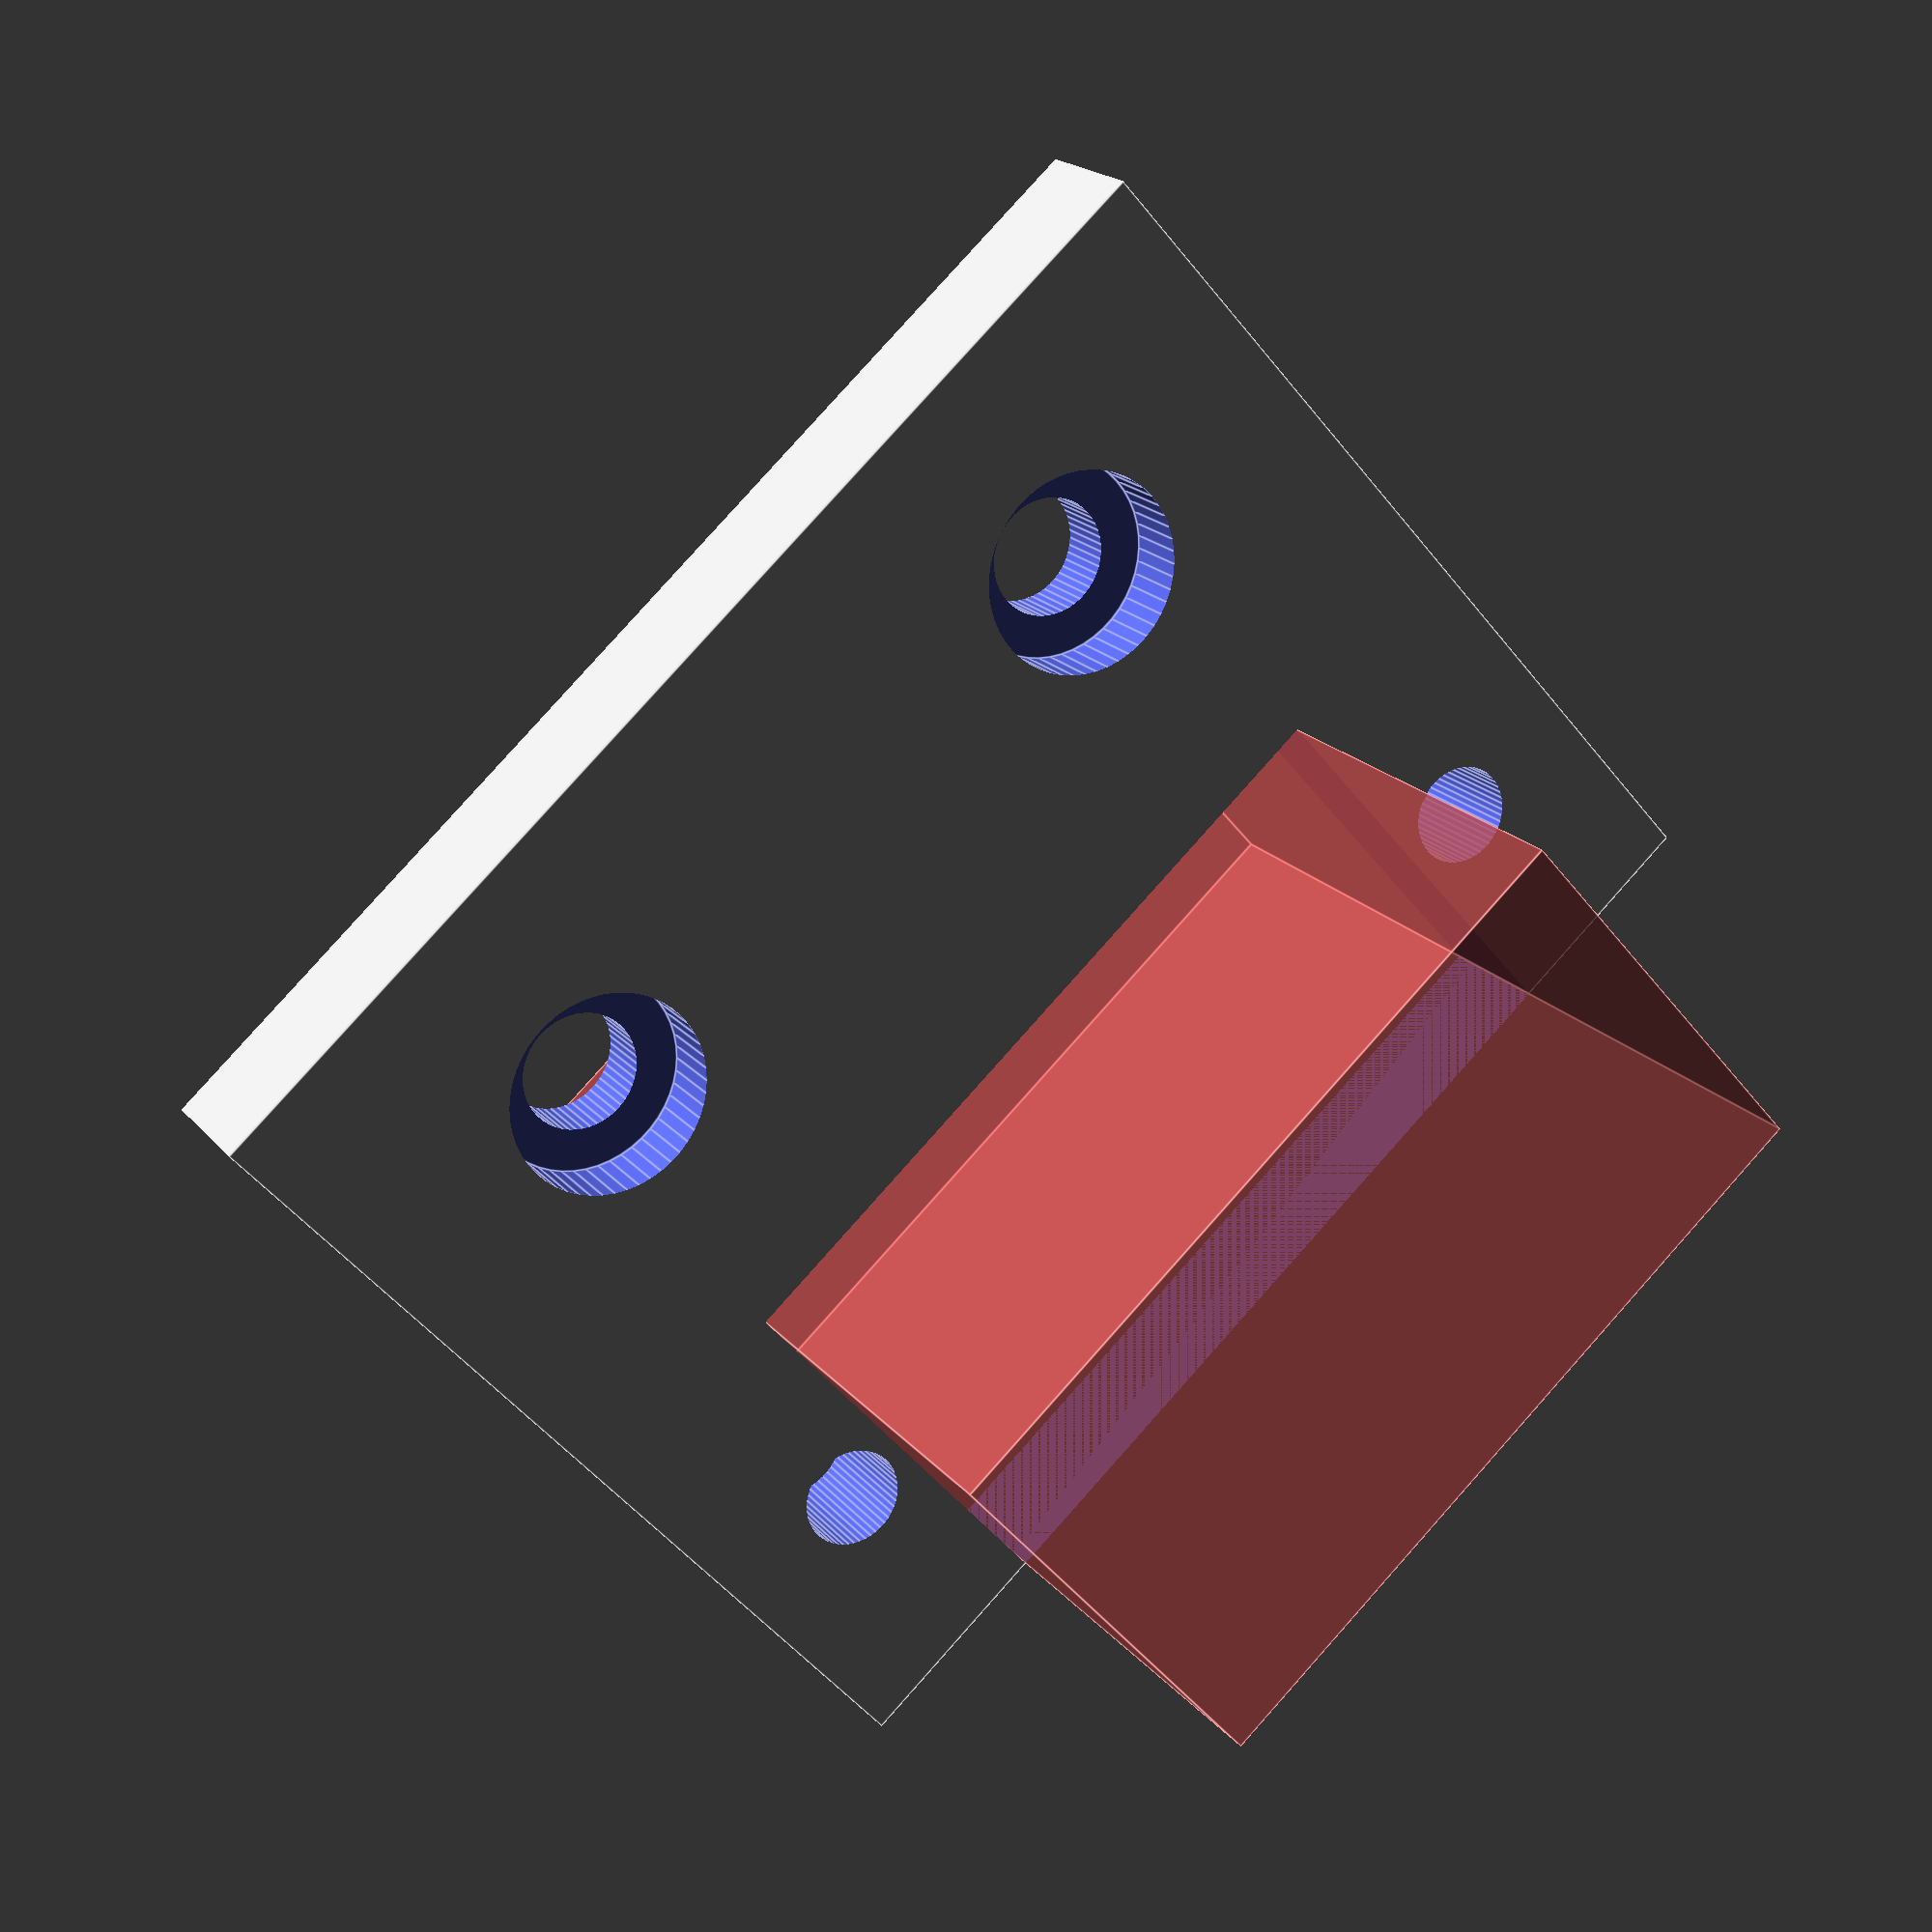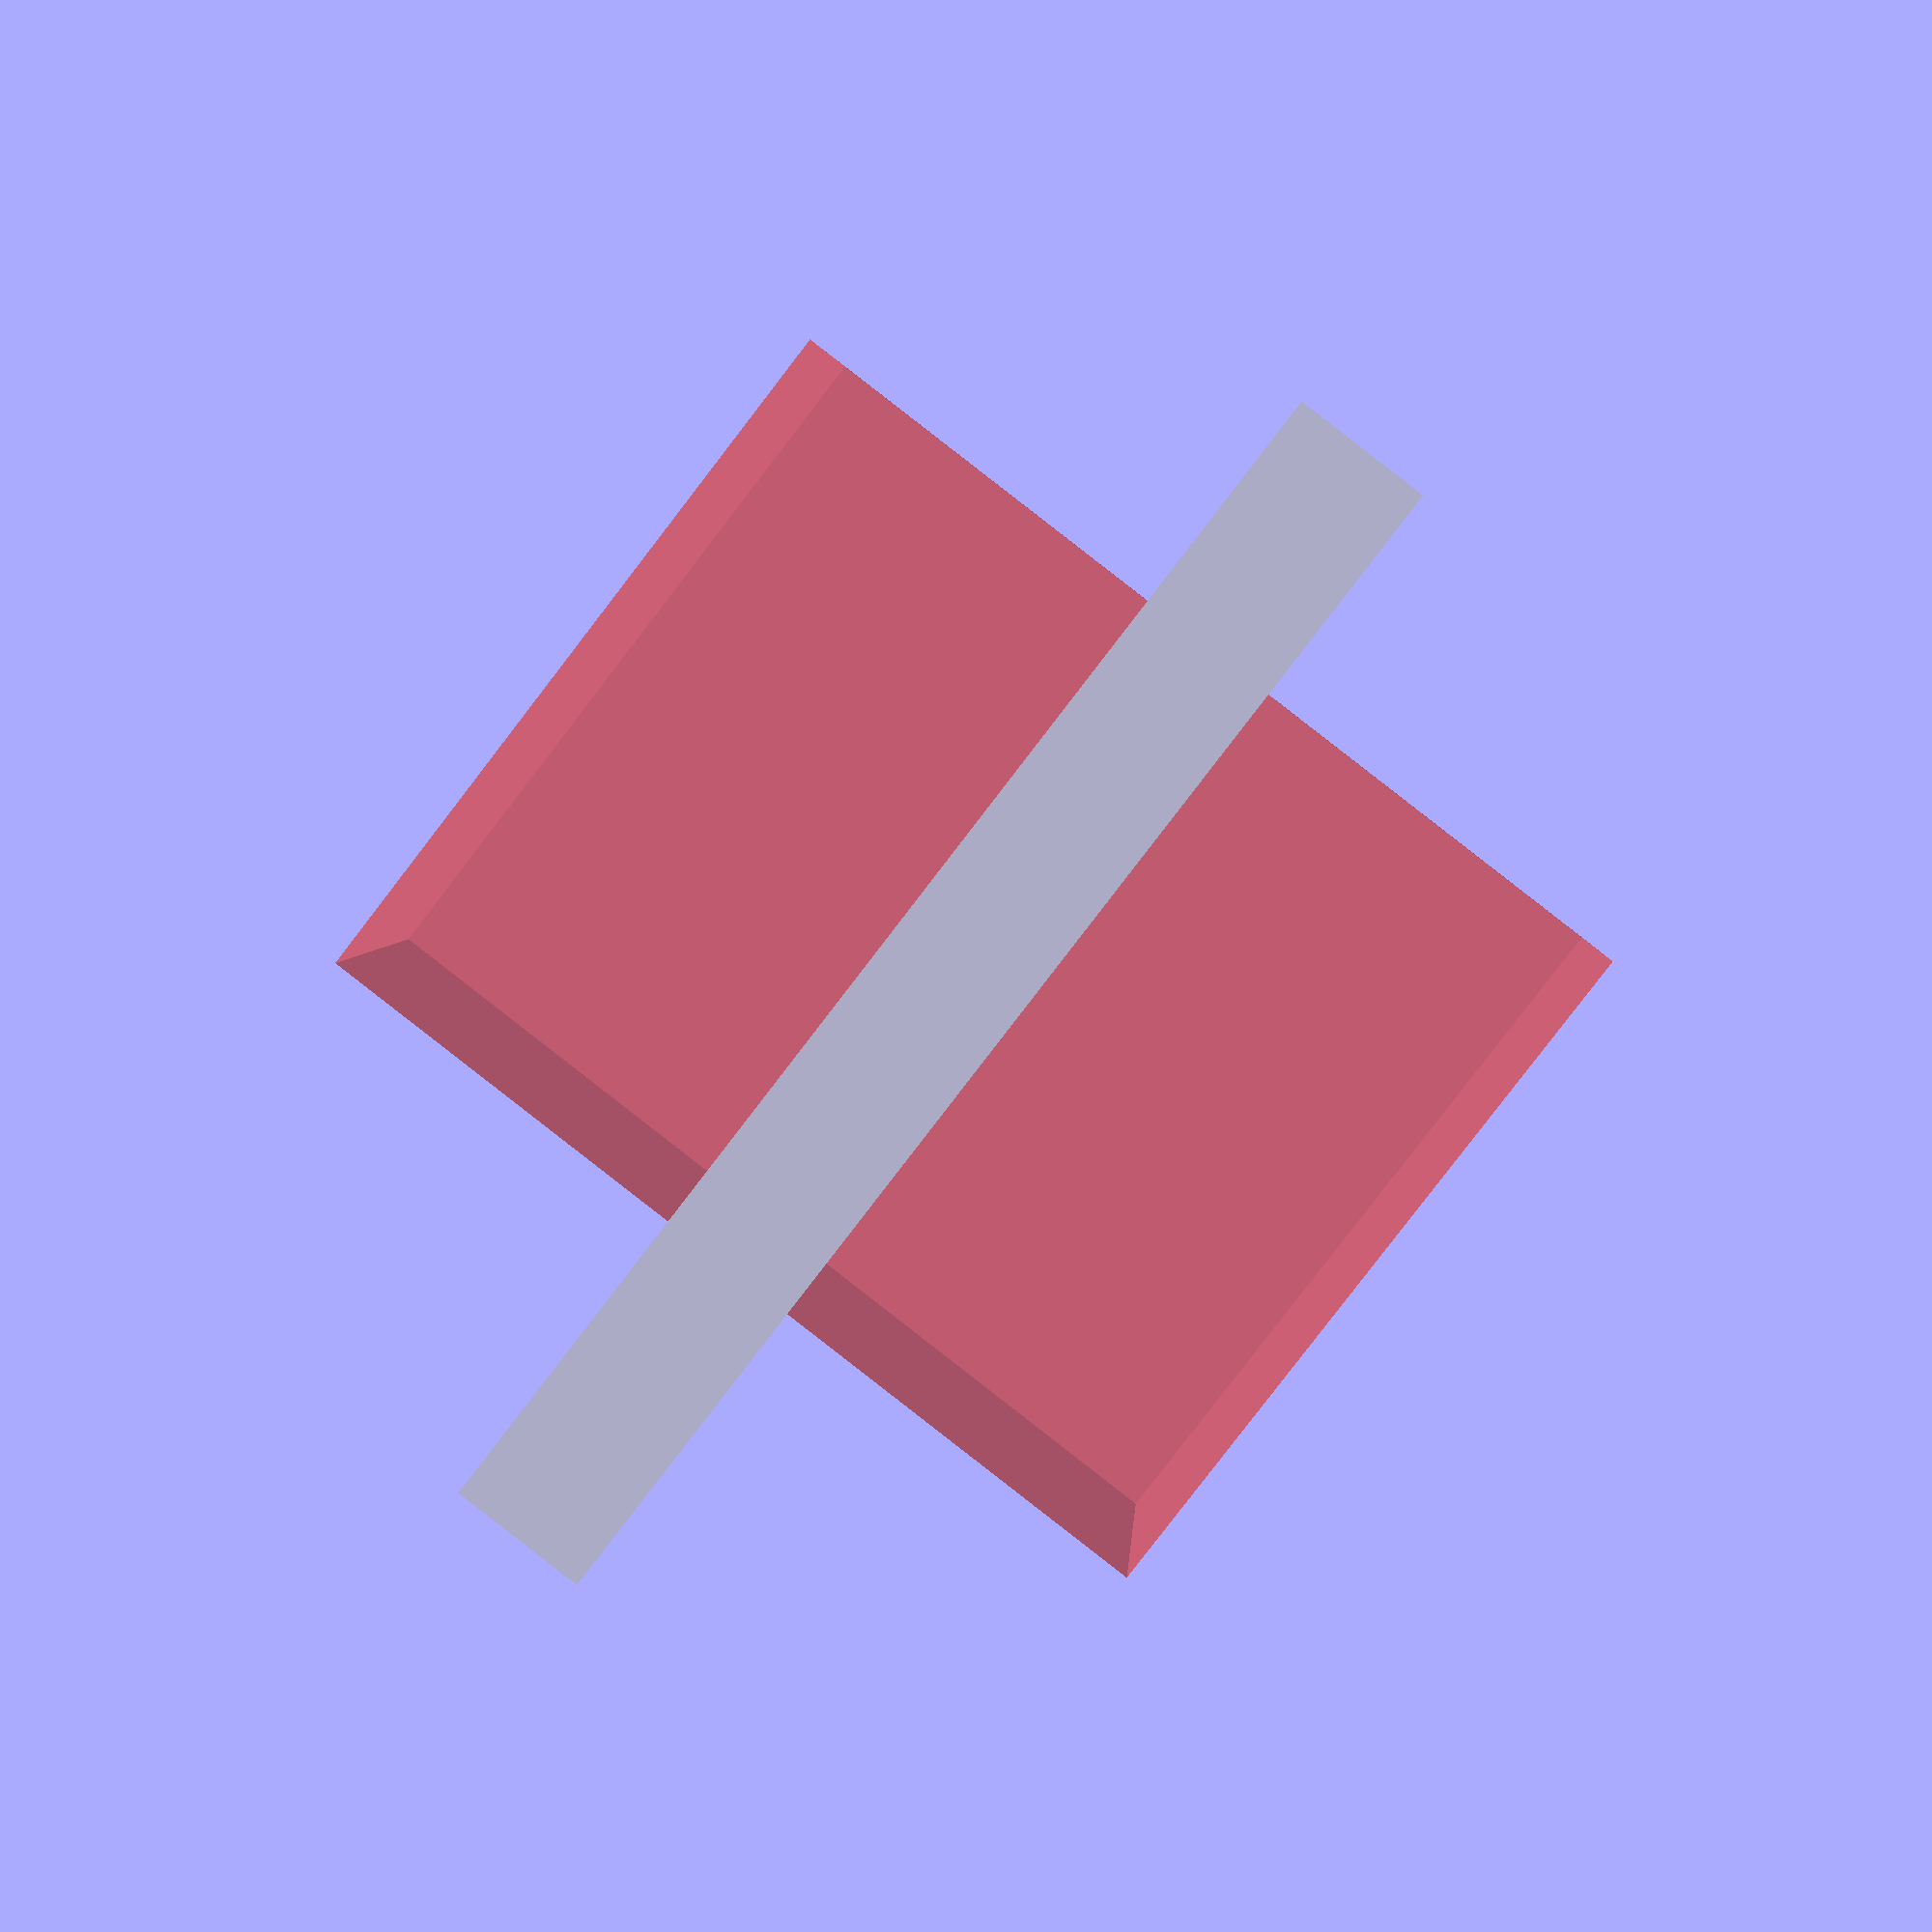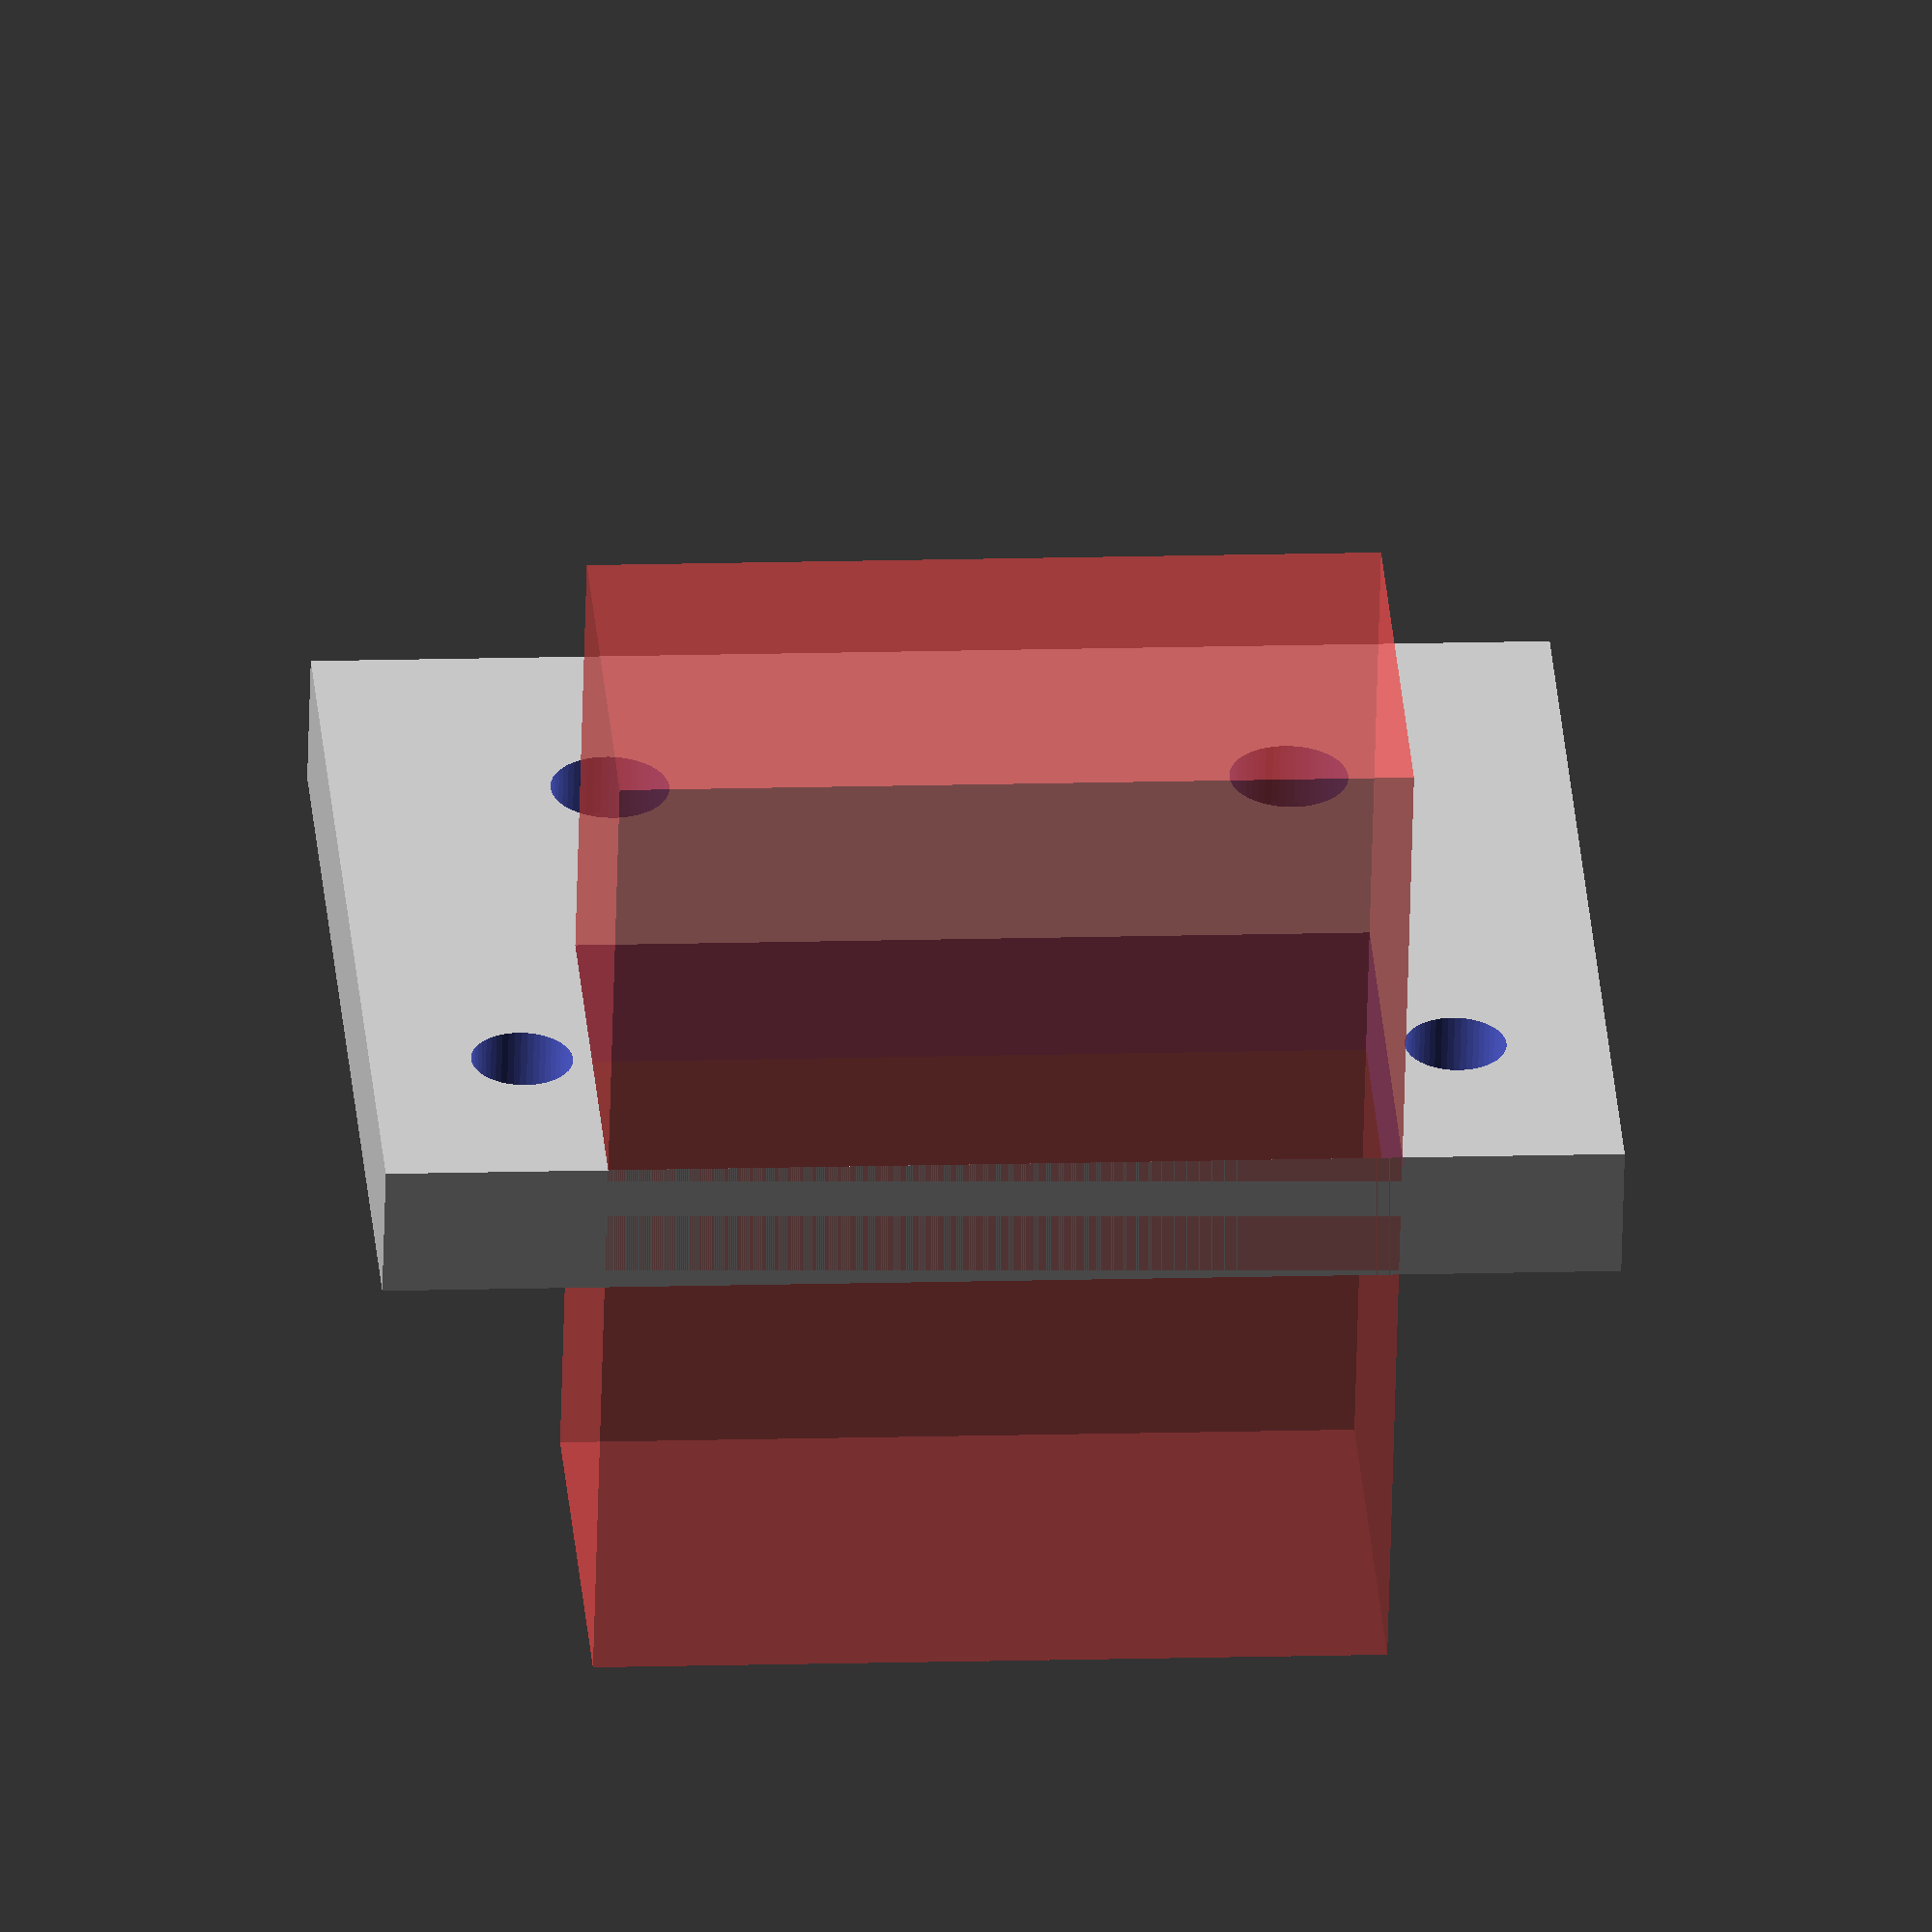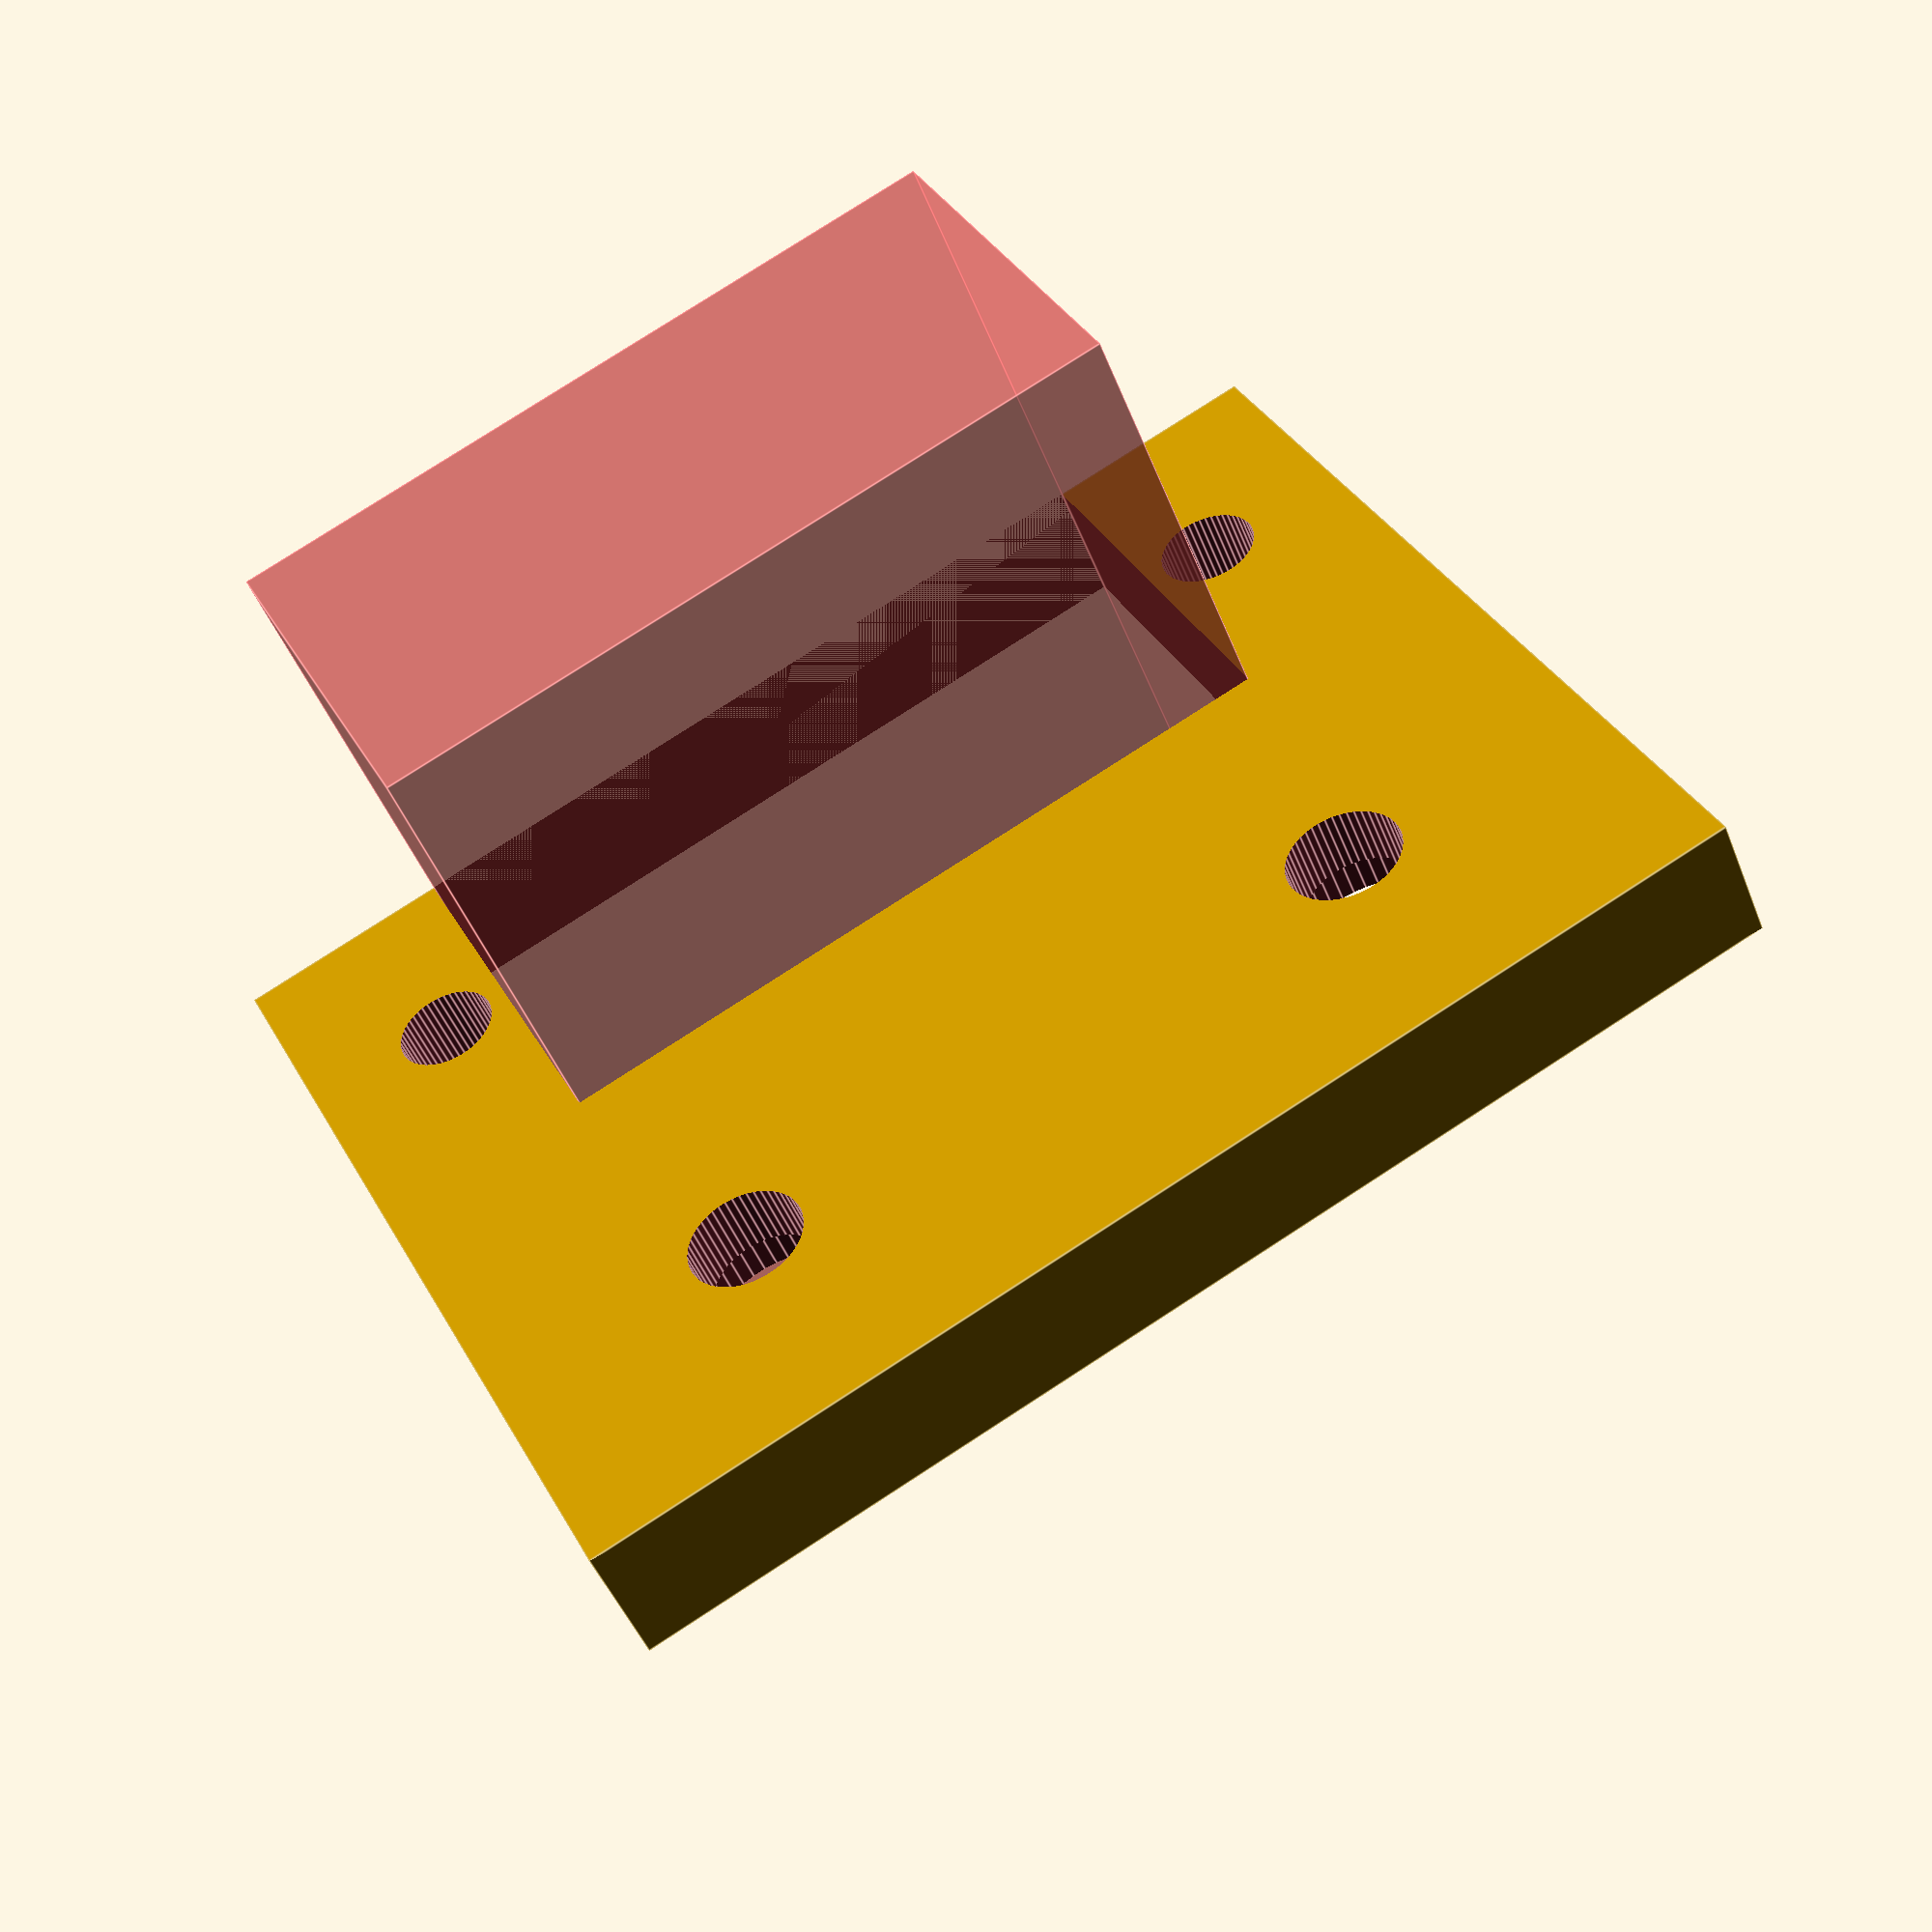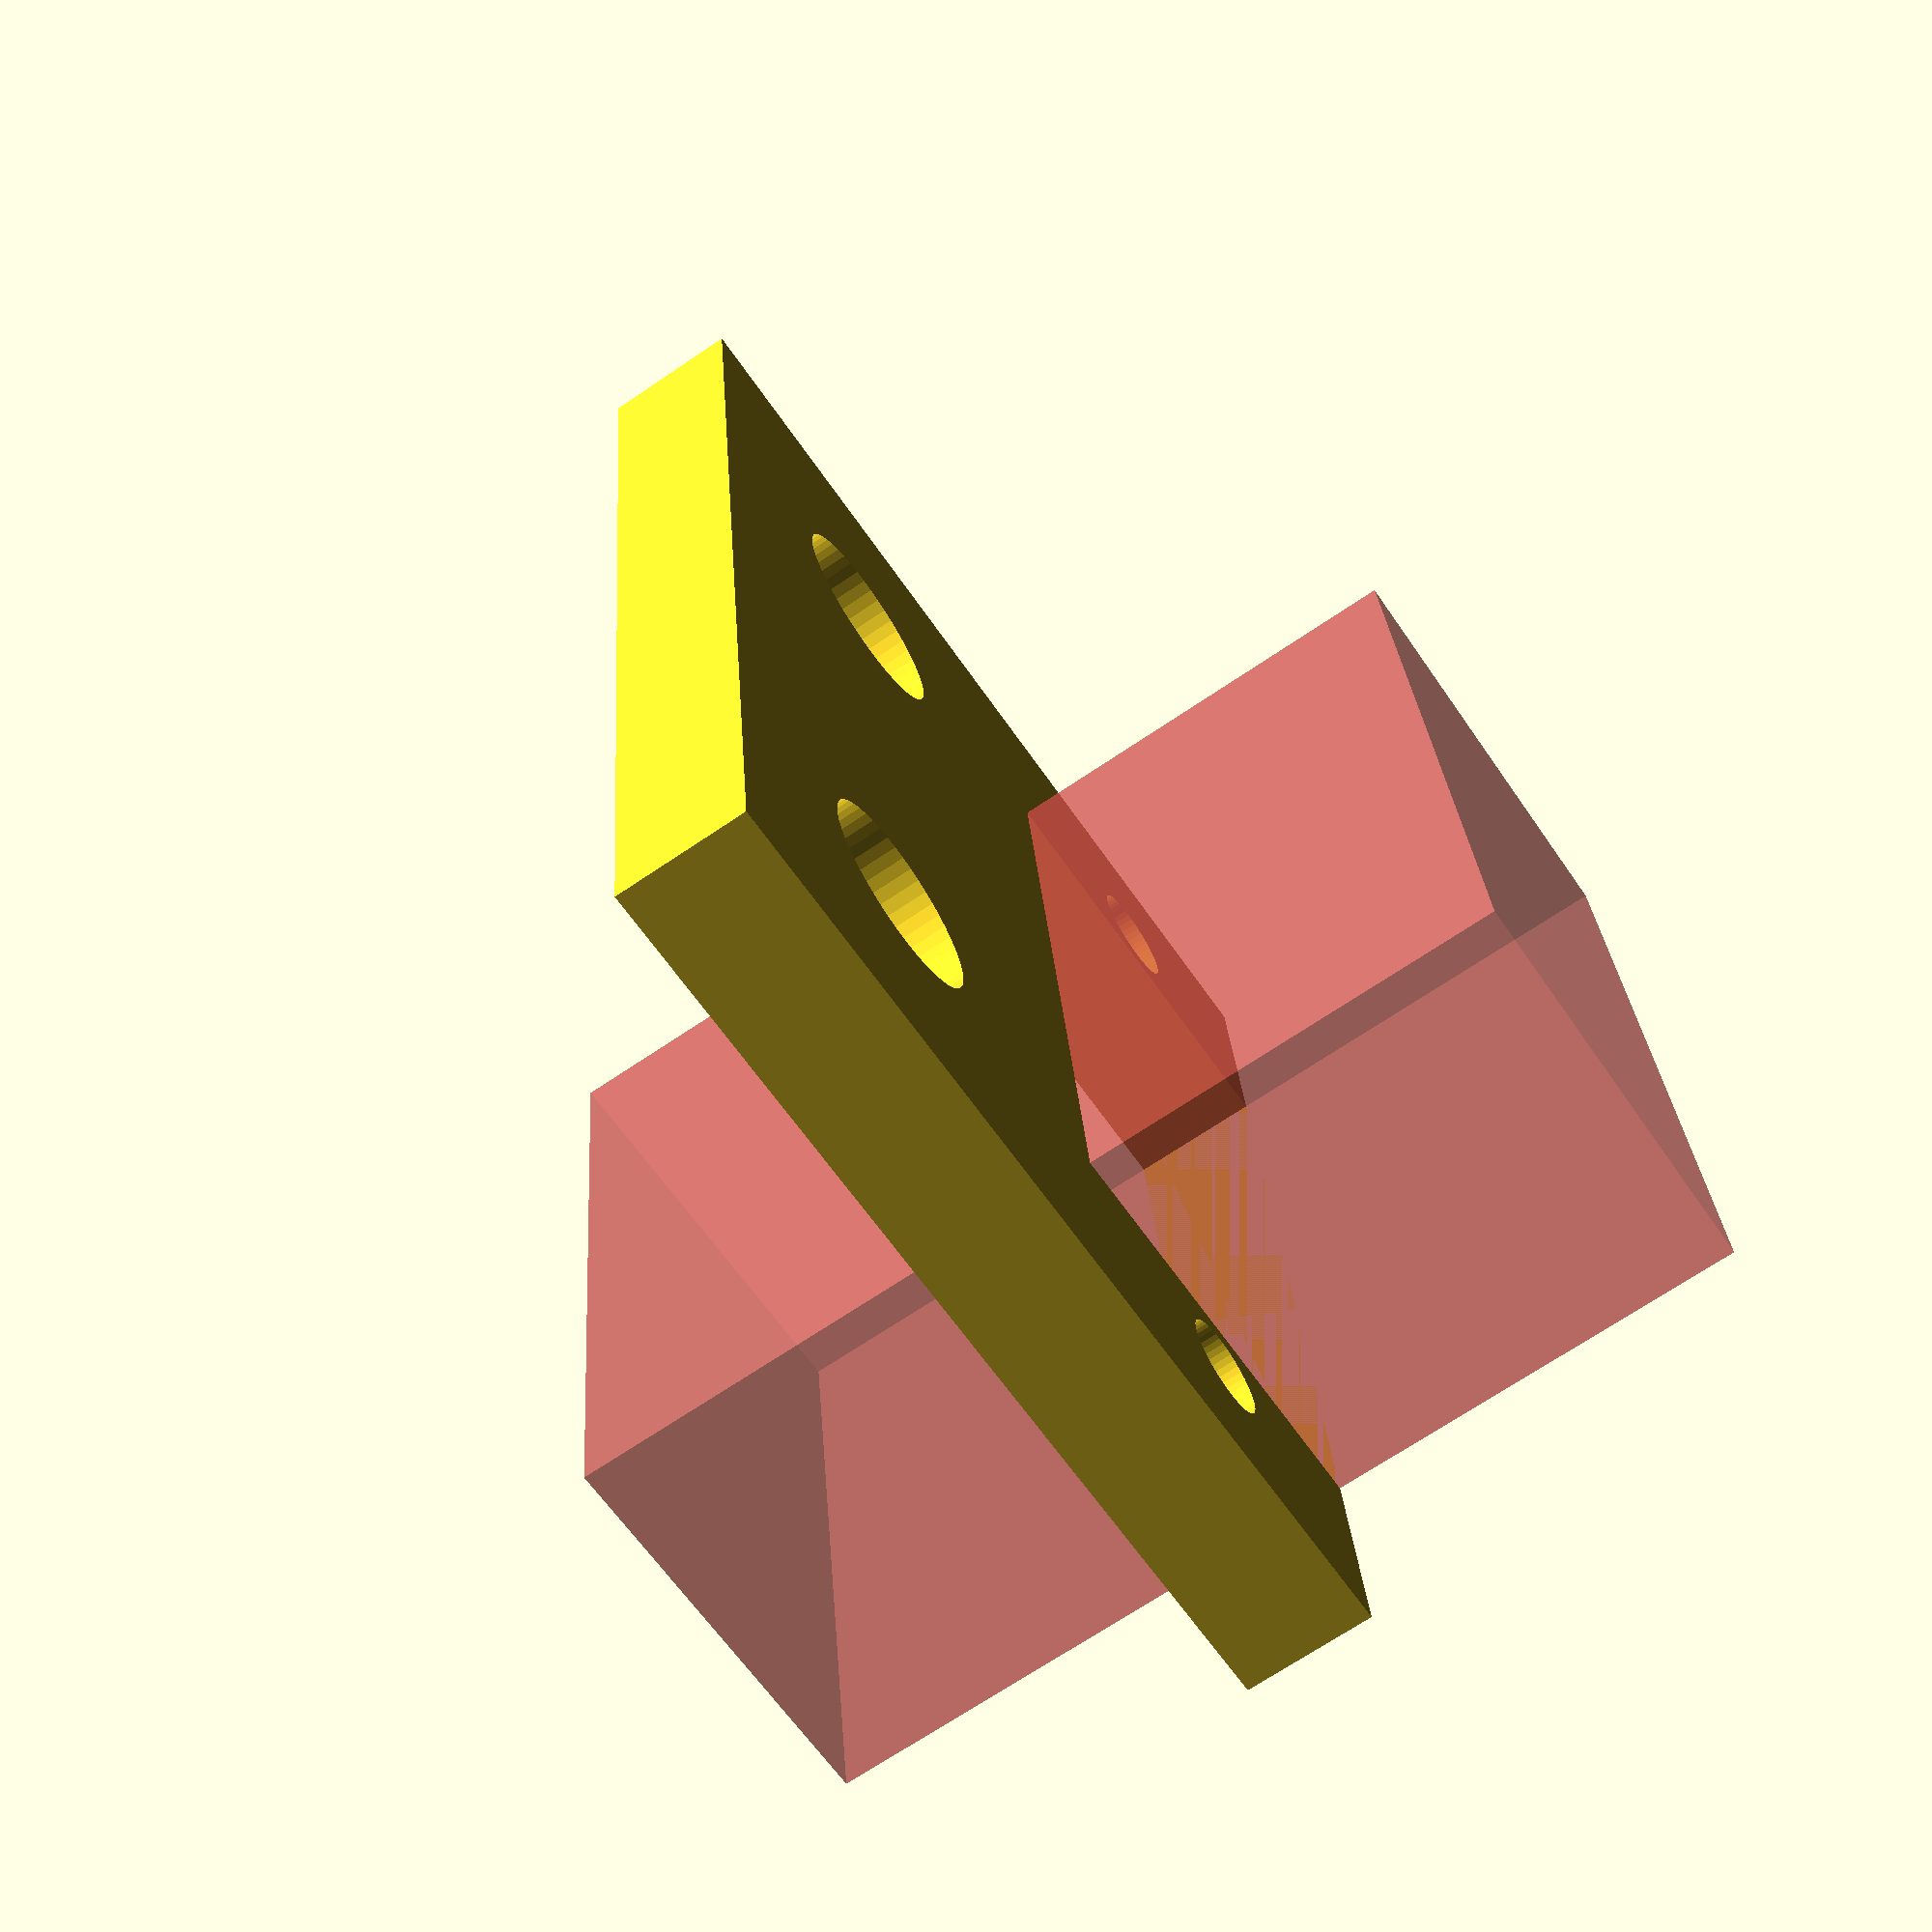
<openscad>
/********************************************************
This file is part of the RepRapPNP project, developed at the University of Hamburg.

It heavily relies on the work by Jonas and Simon Kühling for the RepRap-Industrial design.

Author: Daniel Ahlers <2ahlers@informatik.uni-hamburg.de>
Maintainer: Florens Wasserfall <wasserfall@kalanka.de>
License: 'GNU Affero General Public License AGPLv3 http://www.gnu.org/licenses/agpl.html'
*******************************************************/

$fn=50;
servo_width=23;
servo_height=12.5;
servo_mount_width=27.5;
servo_mount_height=0;
servo_mount_dia=3;
thick=4;
servo_clearance=1.5;

servo_mount();

module servo_mount() {
    translate([0,(servo_height+0.4)/2+20/2,0])difference(){
        translate([0,-15/2+servo_clearance/2,0])cube([max(19+servo_mount_dia*3,servo_mount_width+servo_mount_dia*3),servo_height+0.4+15+servo_clearance,thick],center=true);
        for(i=[-1,1]){
            for(j=[-1,1]){
                translate([i*servo_mount_width/2,j*servo_mount_height+servo_clearance,0])cylinder(h=thick*2,d=servo_mount_dia,center=true);
            }
        }
        for(i=[-1,1]){
            translate([i*10,-(servo_height+0.4+15)/2,0]){
                cylinder(h=thick*2,d=3.5,center=true);
                translate([0,0,(thick-2)/2])cylinder(h=2.2, r=6/2, center=true);
            }
        }
        #translate([0,servo_clearance,0])cube([servo_width+0.4,servo_height+0.4,30],center=true);
    }
}

</openscad>
<views>
elev=340.8 azim=138.4 roll=332.9 proj=p view=edges
elev=90.6 azim=5.2 roll=52.2 proj=p view=solid
elev=239.2 azim=4.3 roll=1.5 proj=o view=wireframe
elev=226.9 azim=206.2 roll=339.2 proj=p view=edges
elev=69.3 azim=83.7 roll=304.2 proj=p view=solid
</views>
